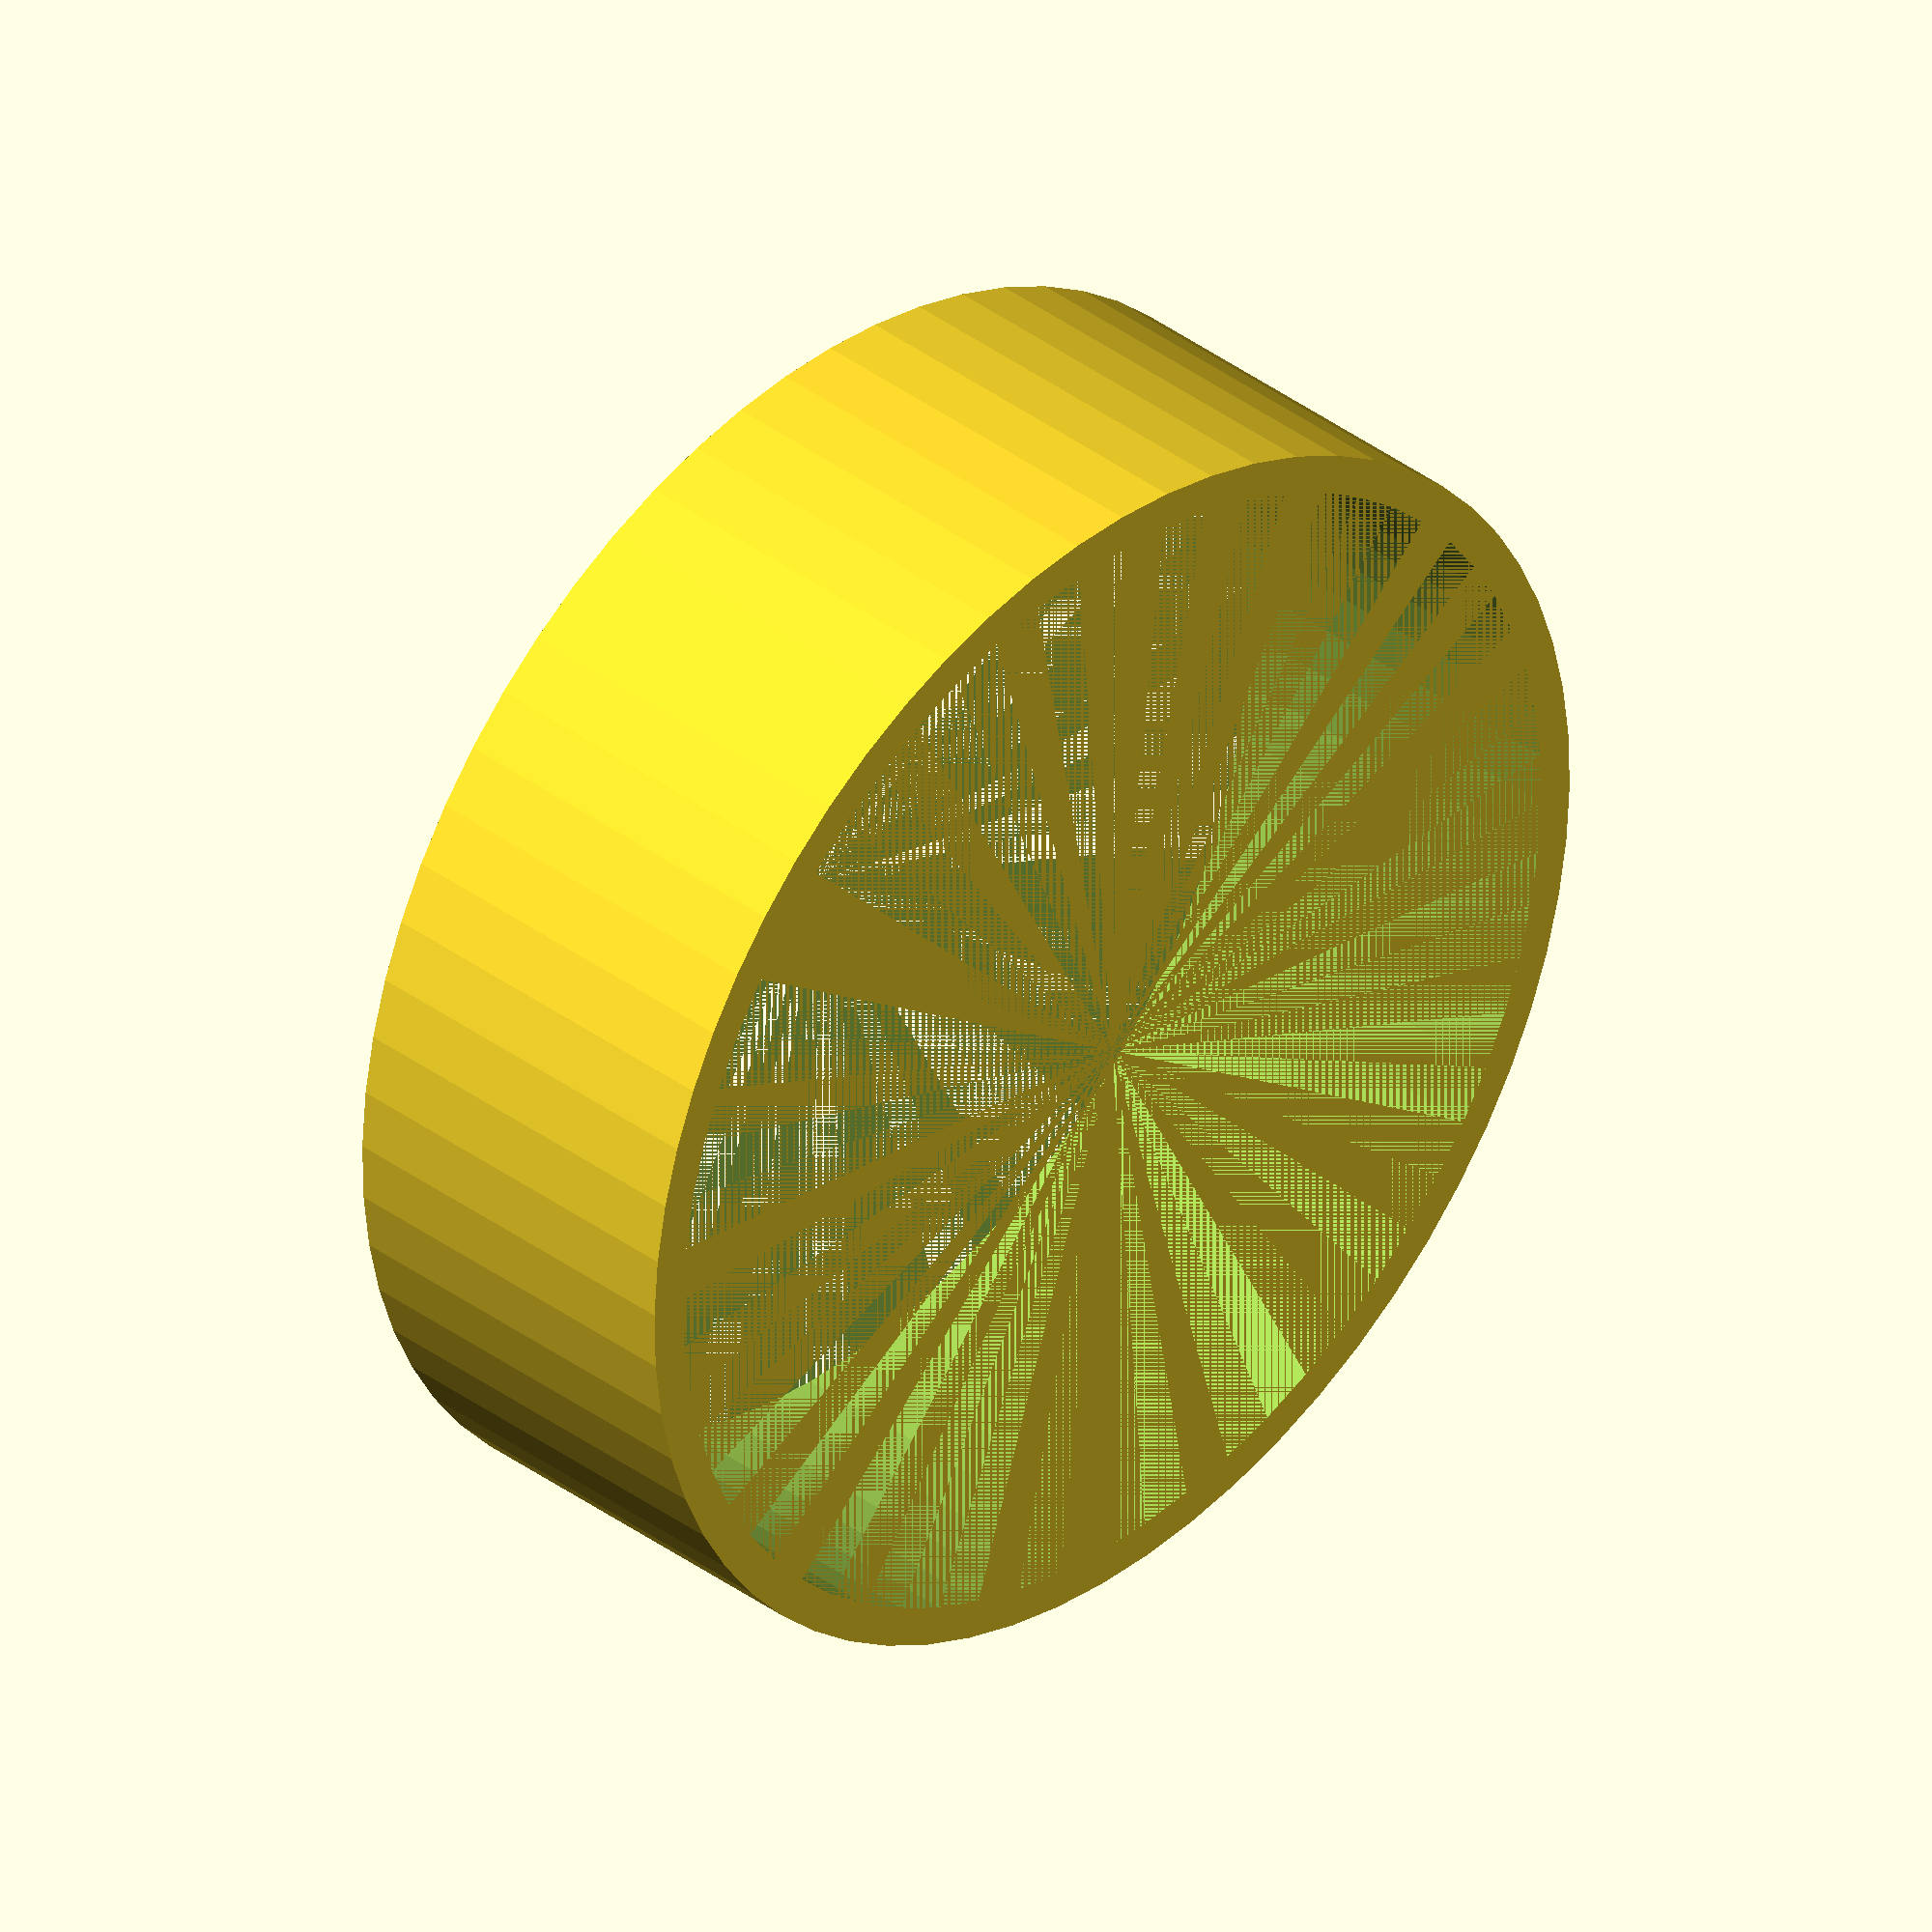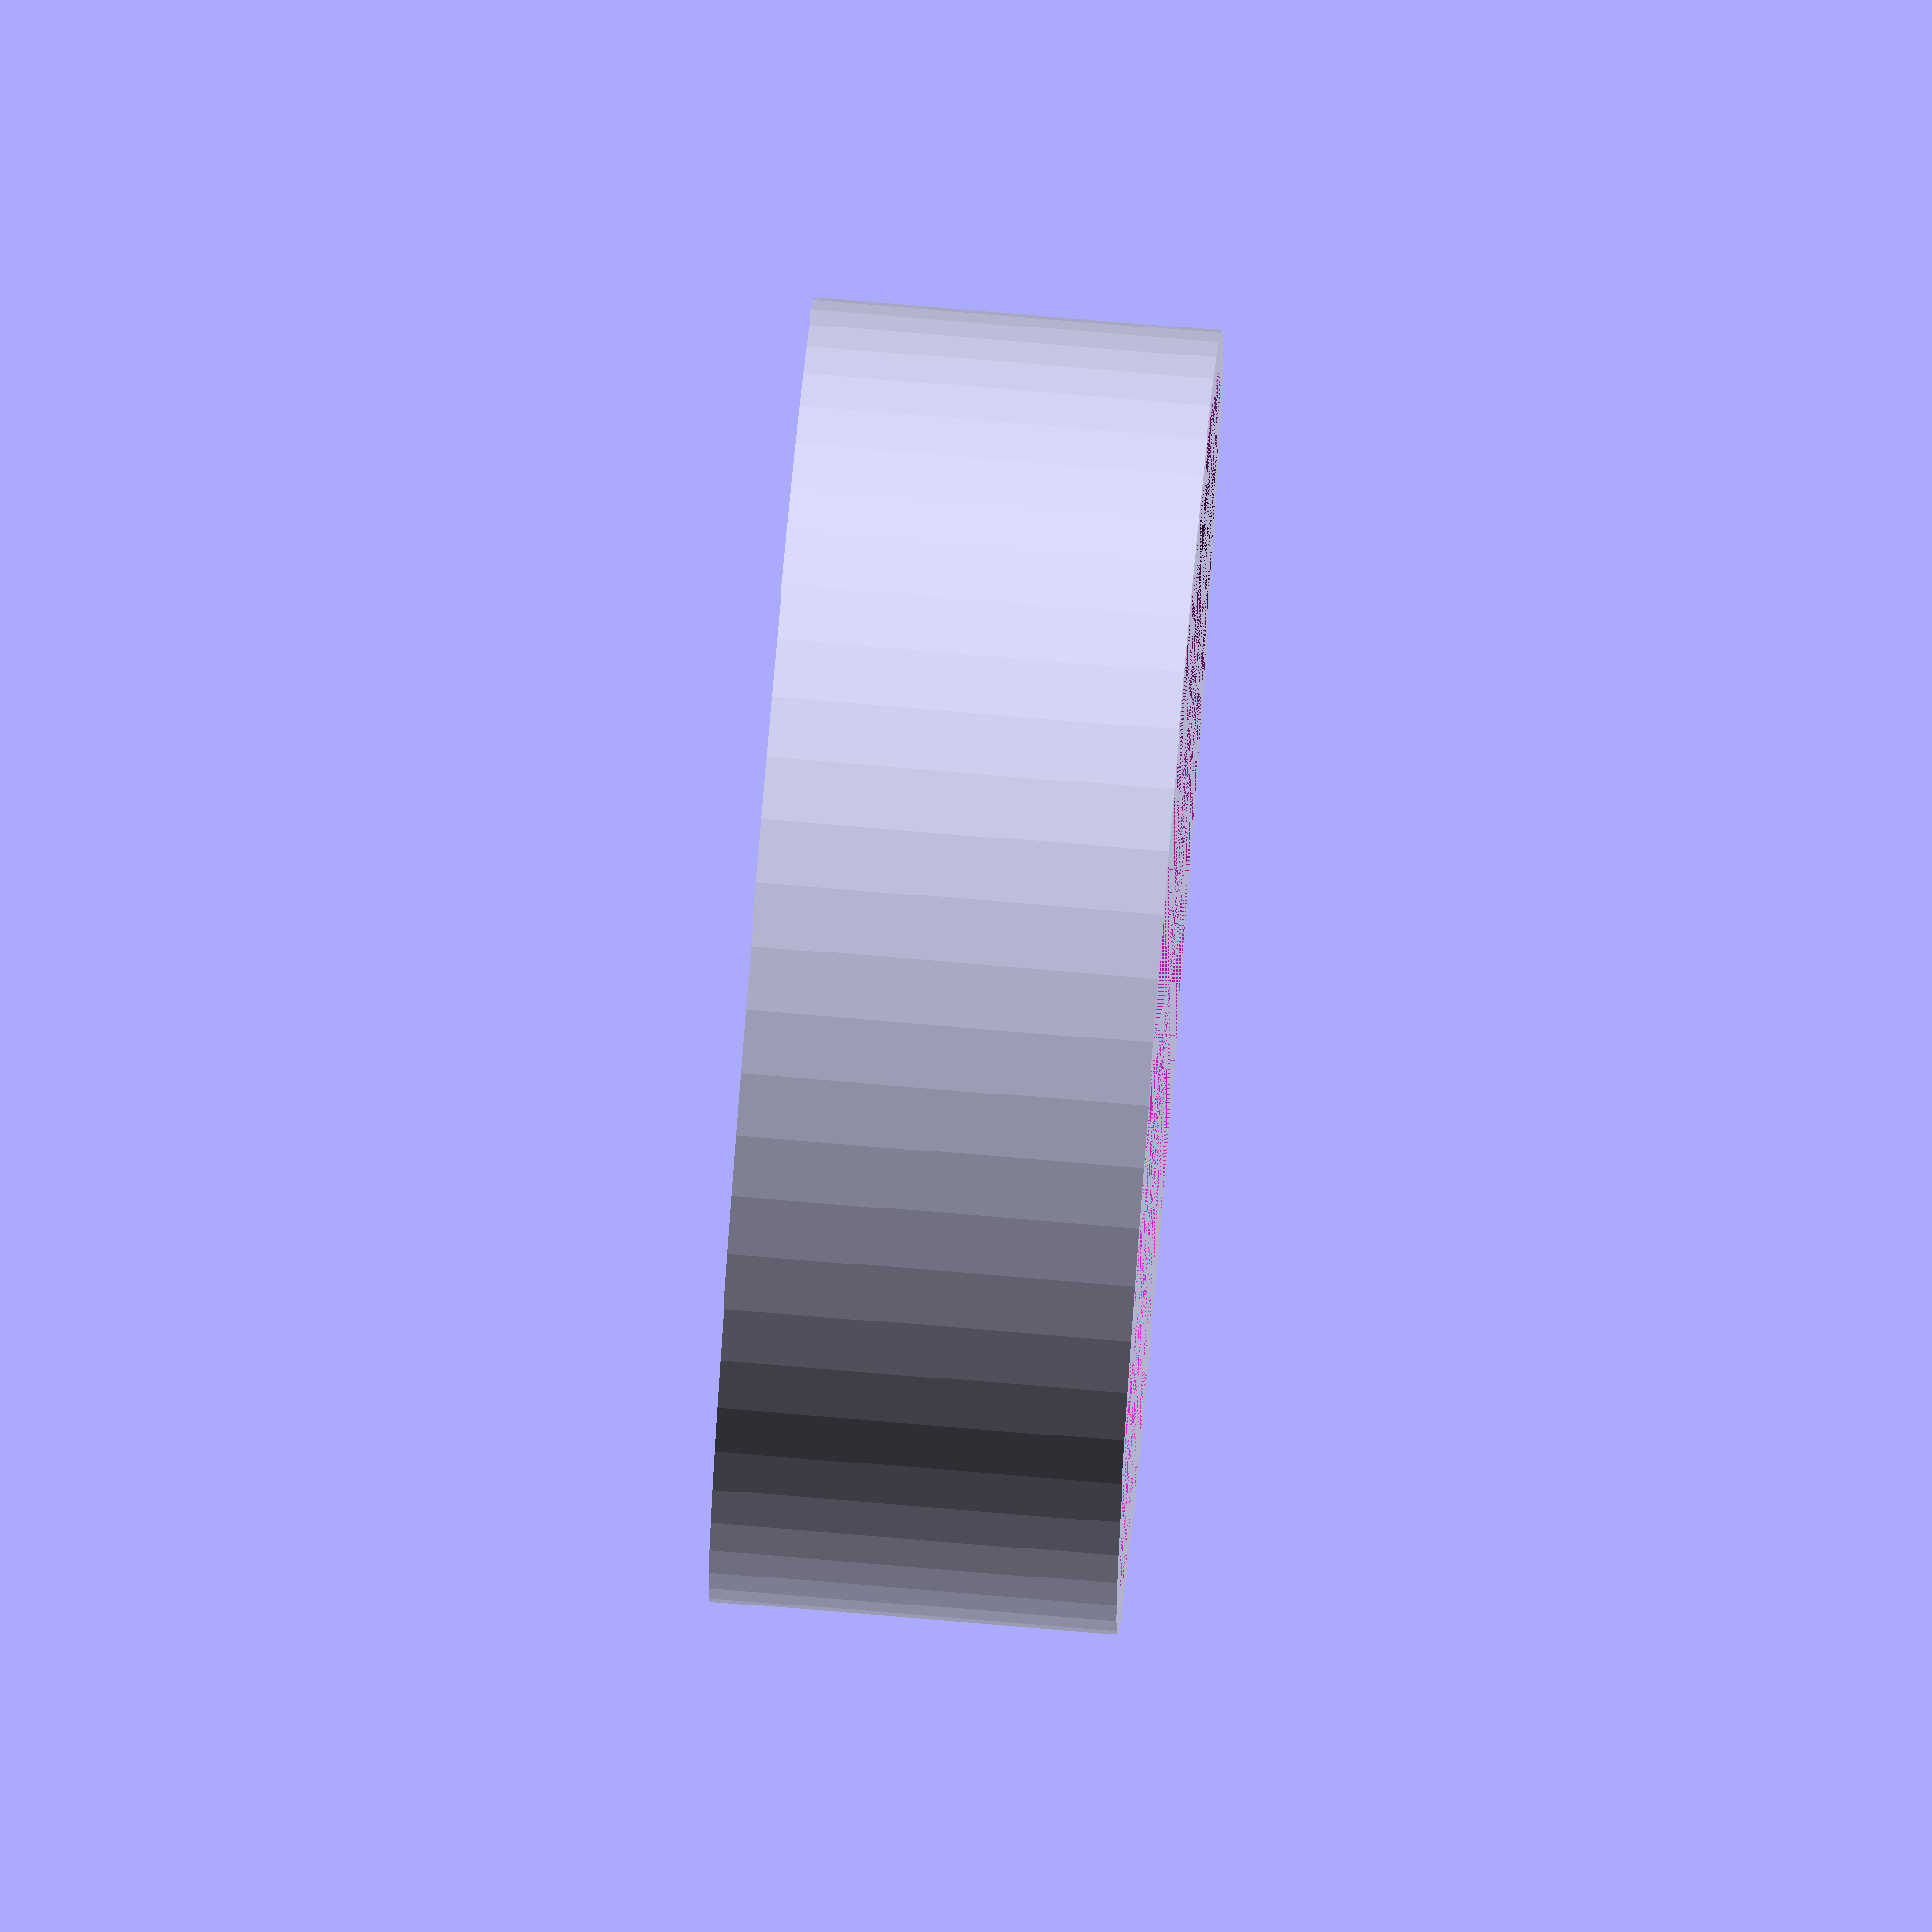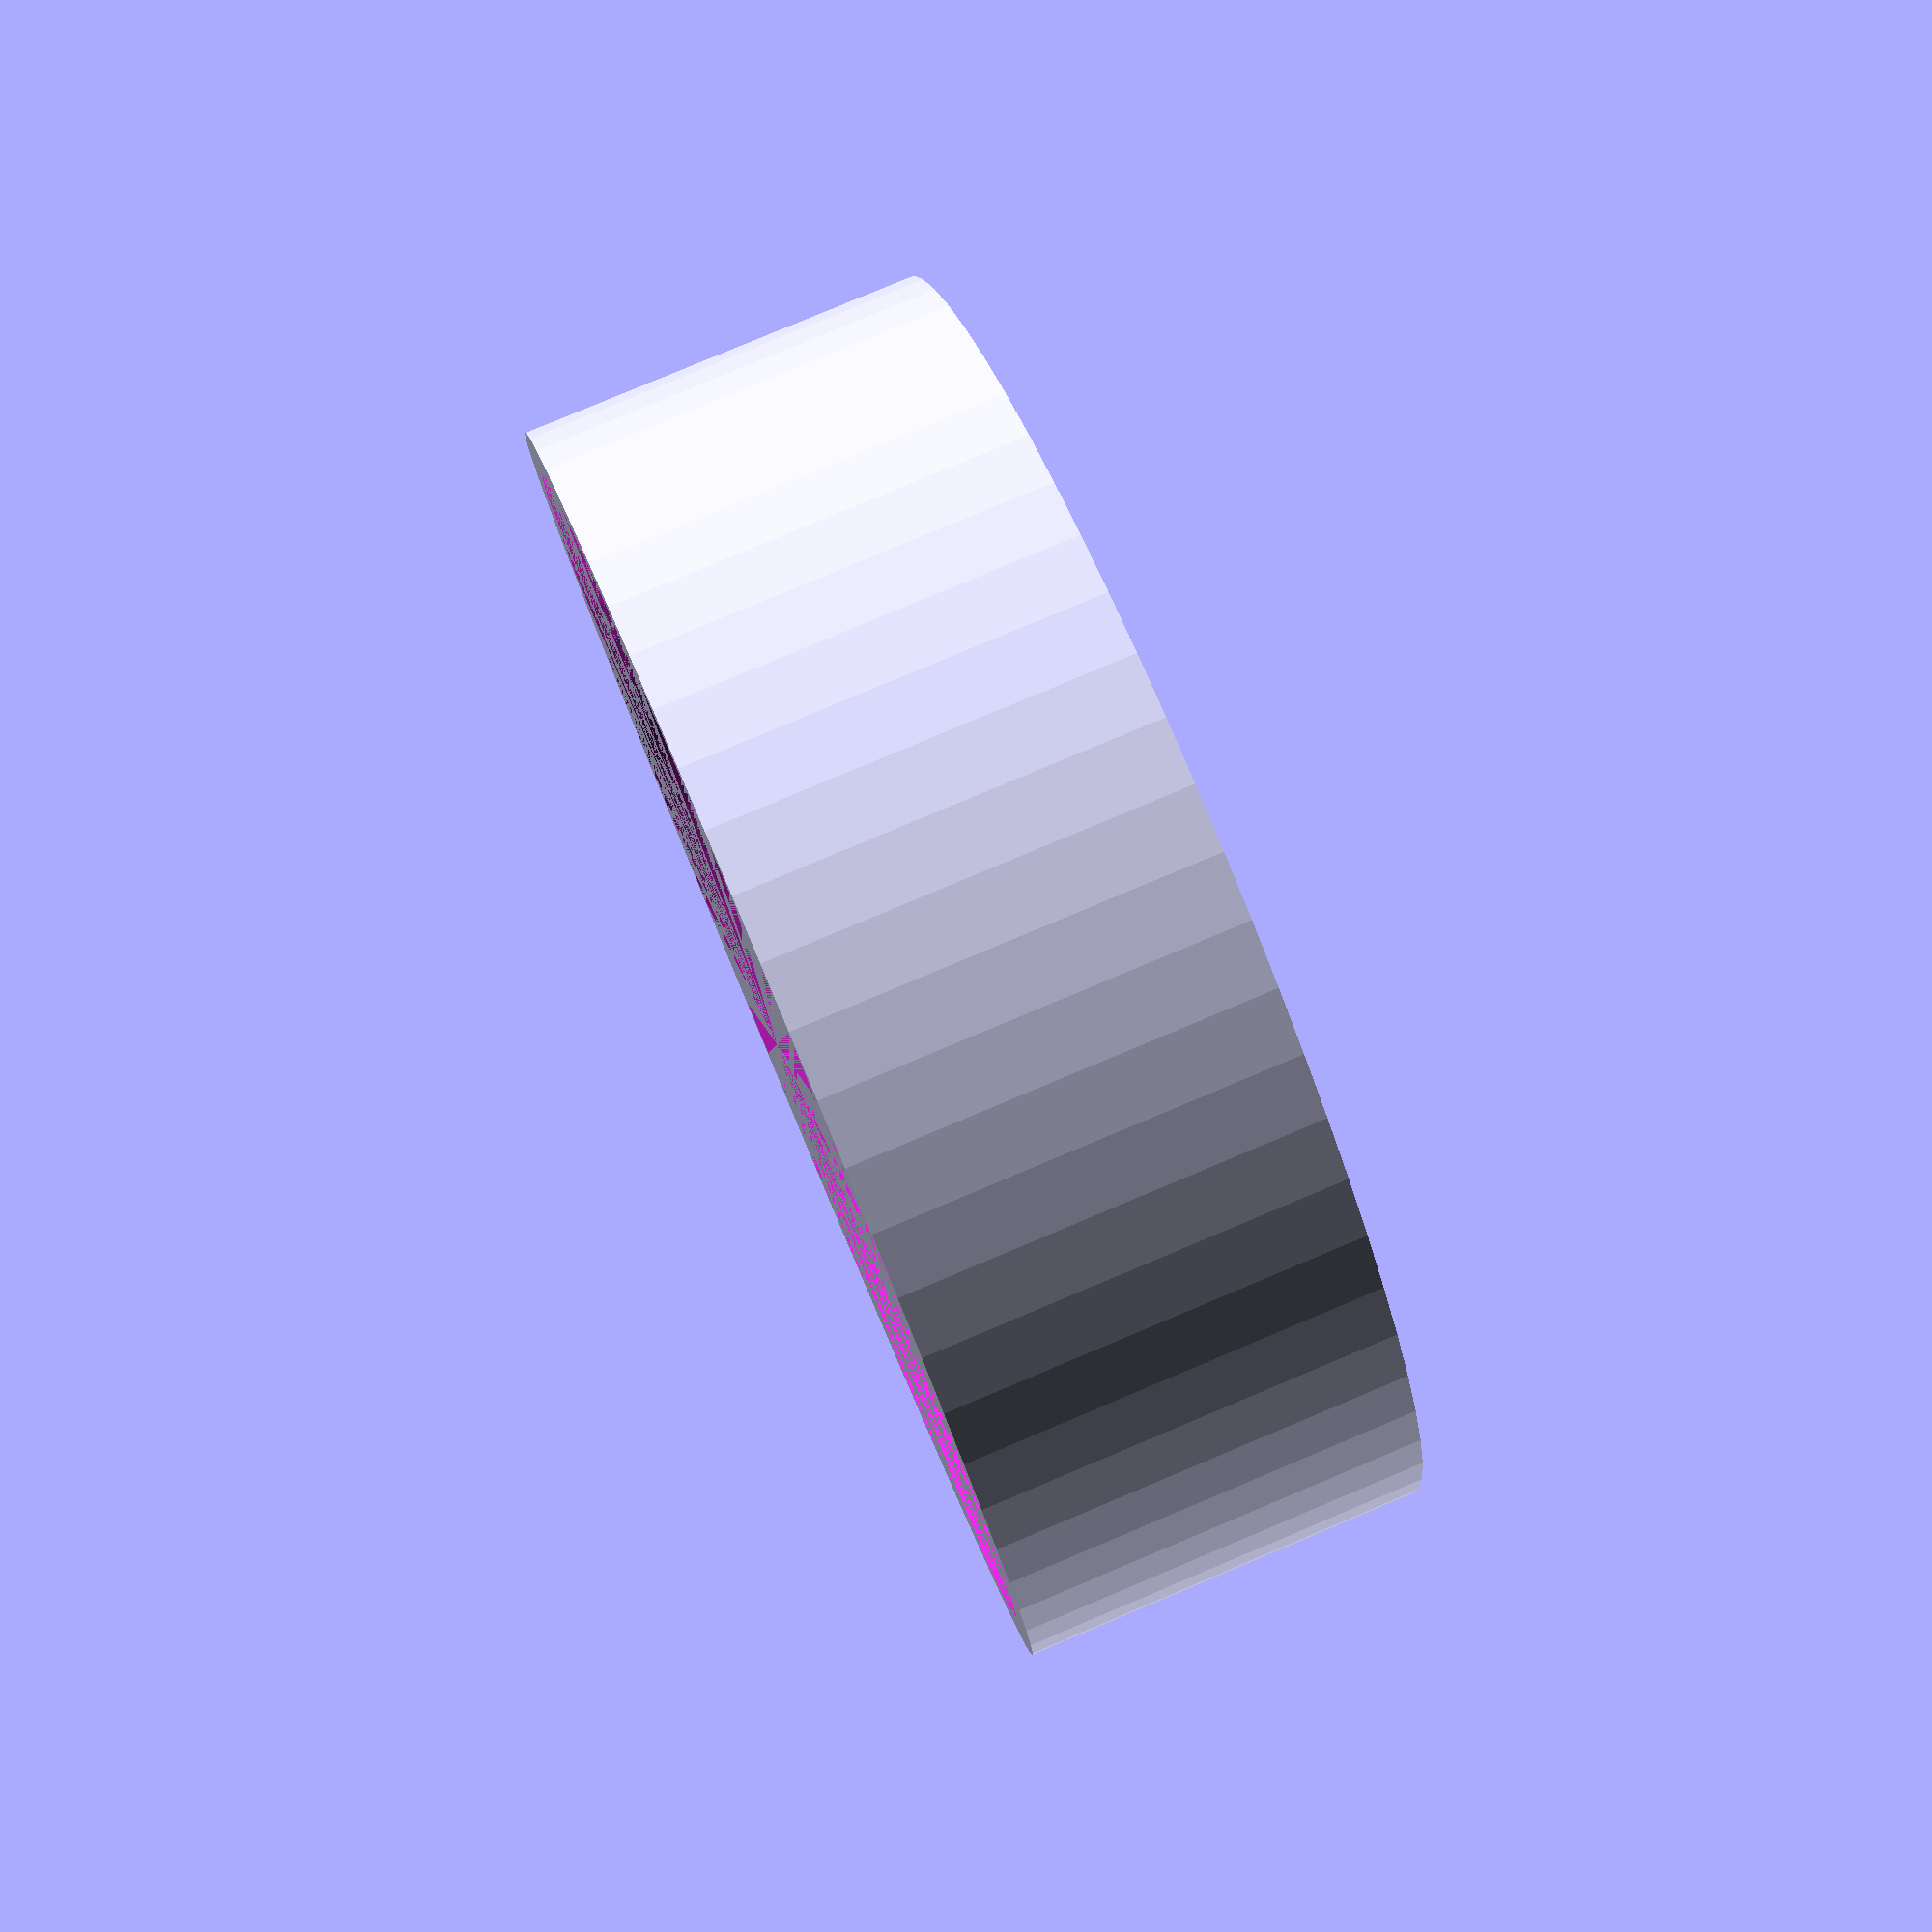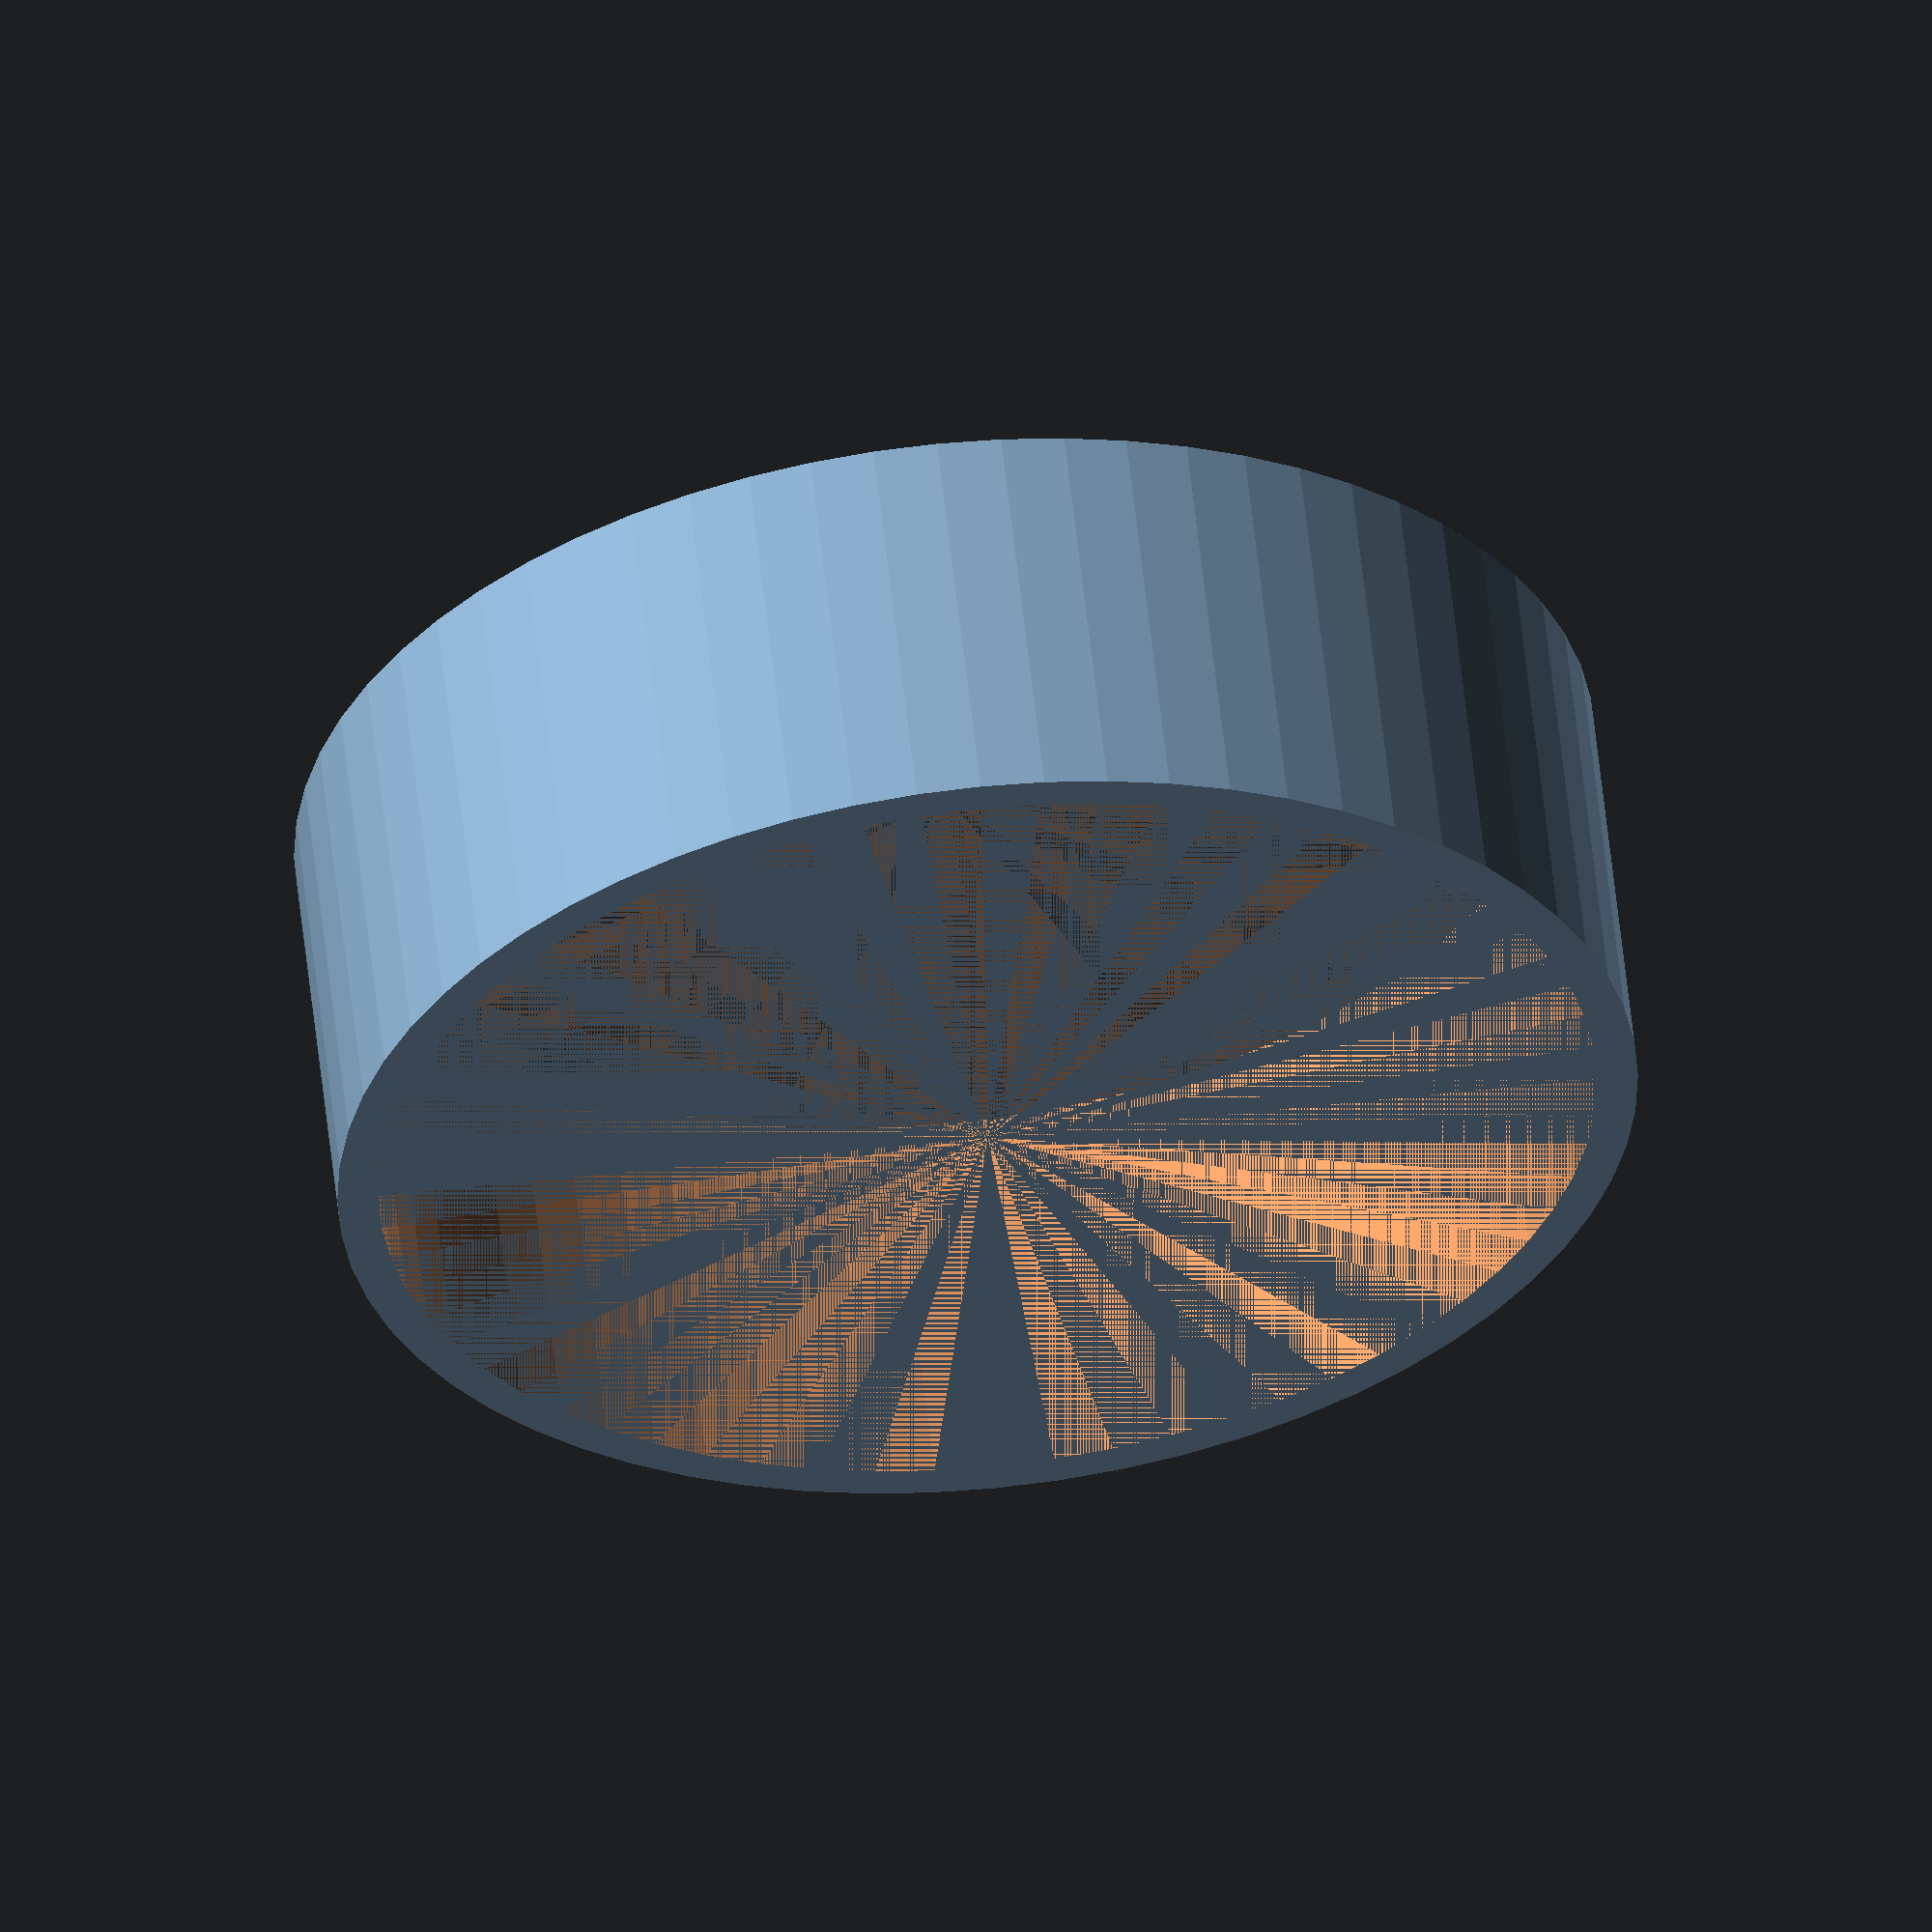
<openscad>
atty_d = 24;
band_h = 8;
thickness = 1.6;

$fn=64;

difference() {
  cylinder(d=atty_d+thickness, h=band_h);
  cylinder(d=atty_d, h=band_h);
}
</openscad>
<views>
elev=143.7 azim=218.1 roll=45.6 proj=o view=solid
elev=282.5 azim=141.6 roll=94.7 proj=o view=solid
elev=99.3 azim=193.7 roll=112.8 proj=p view=solid
elev=302.5 azim=287.5 roll=173.9 proj=o view=wireframe
</views>
